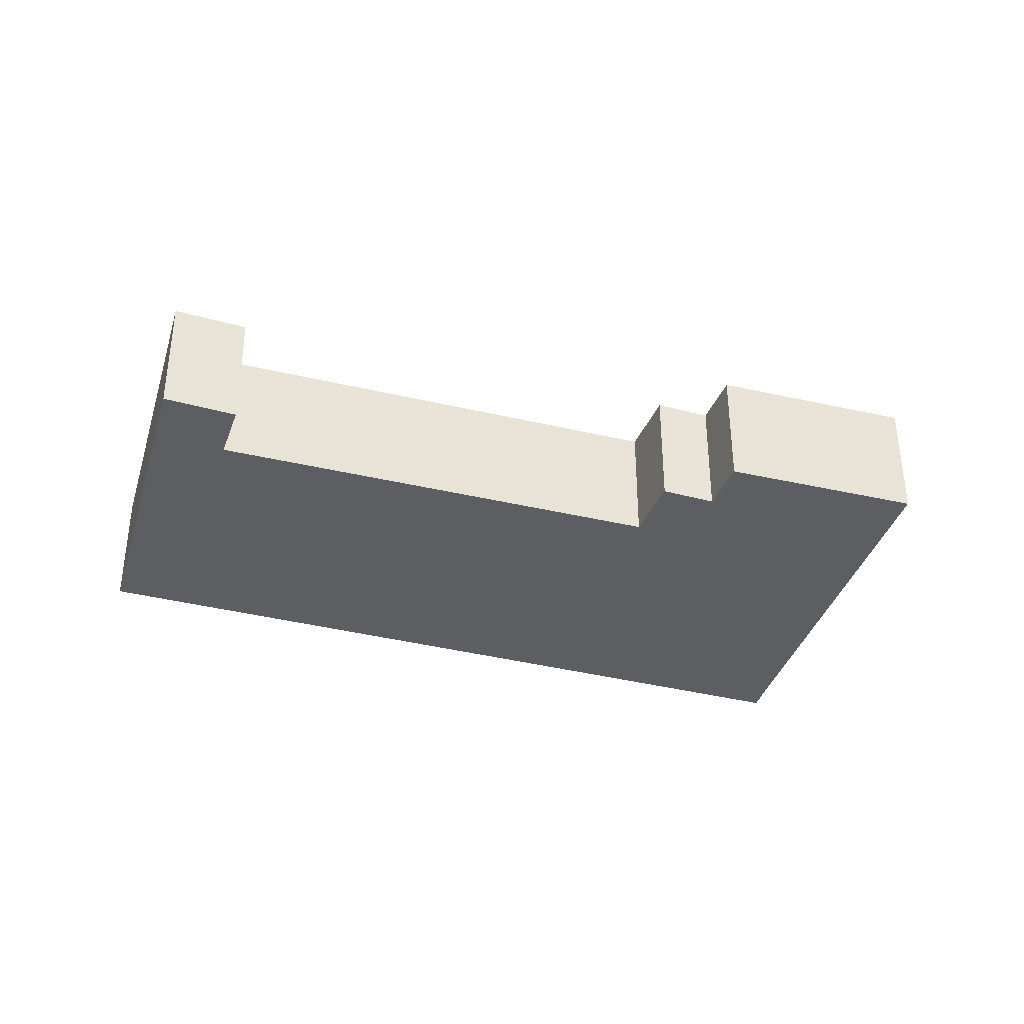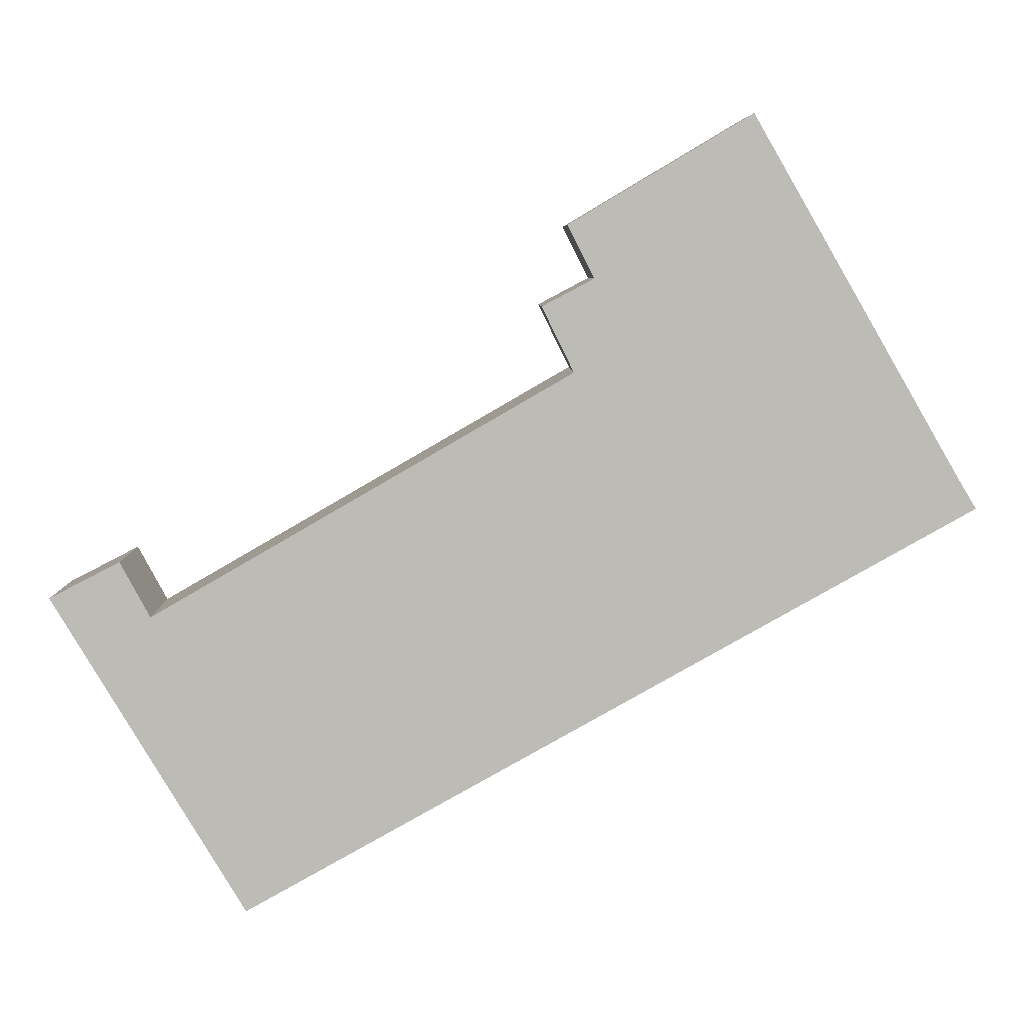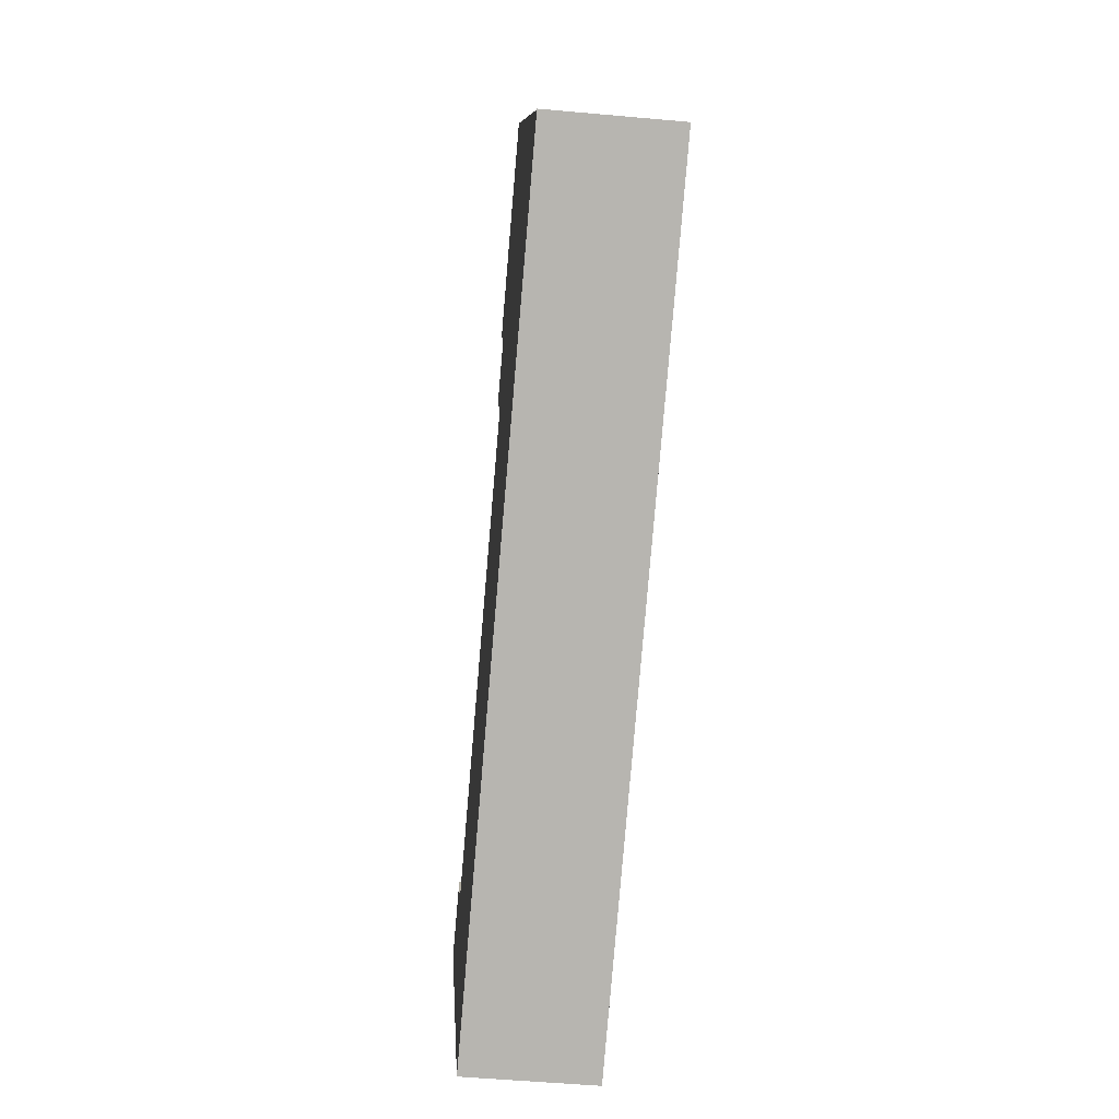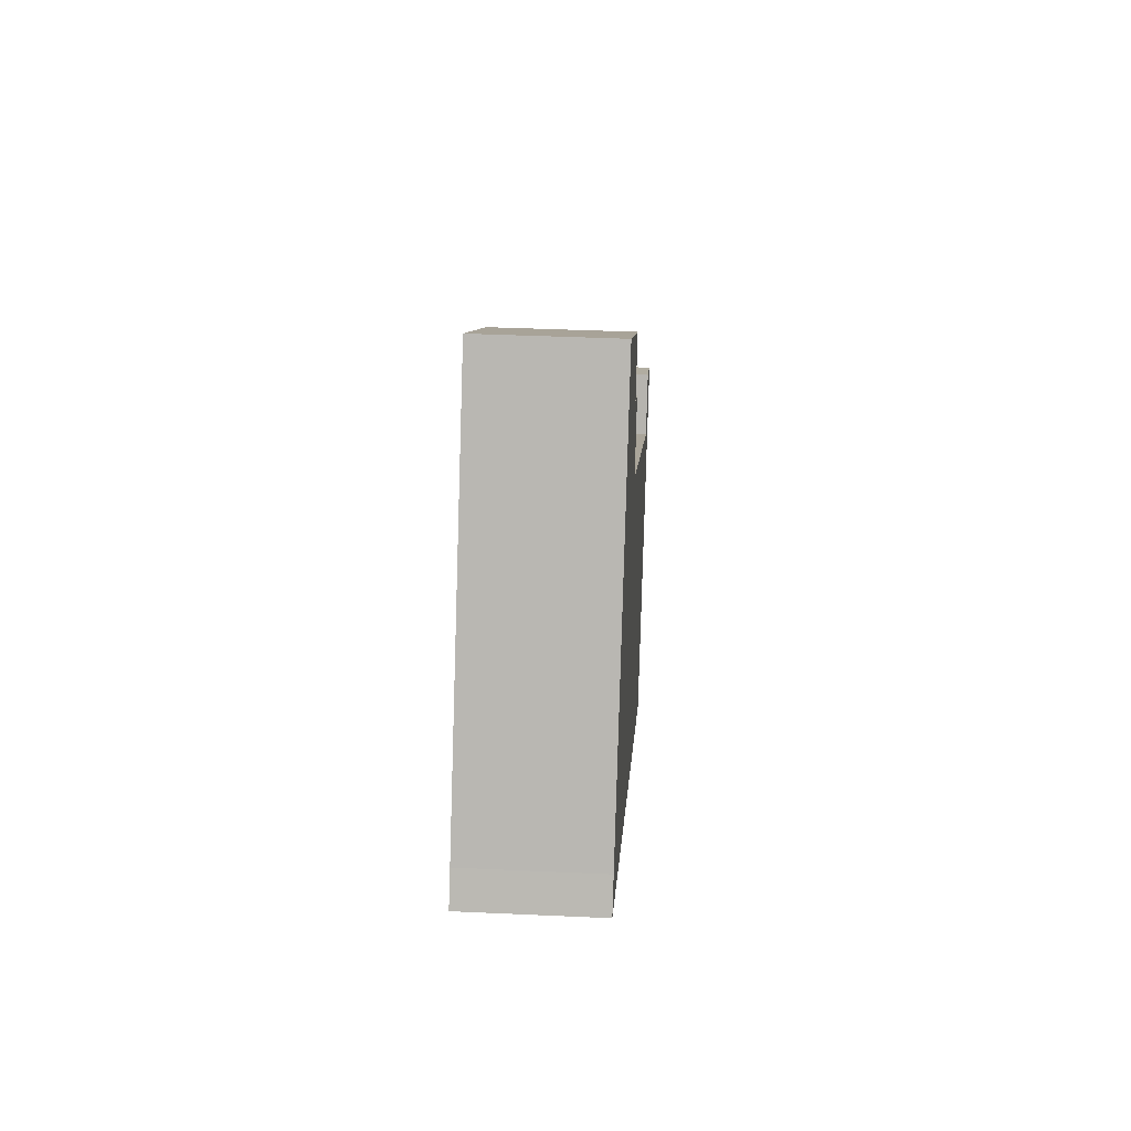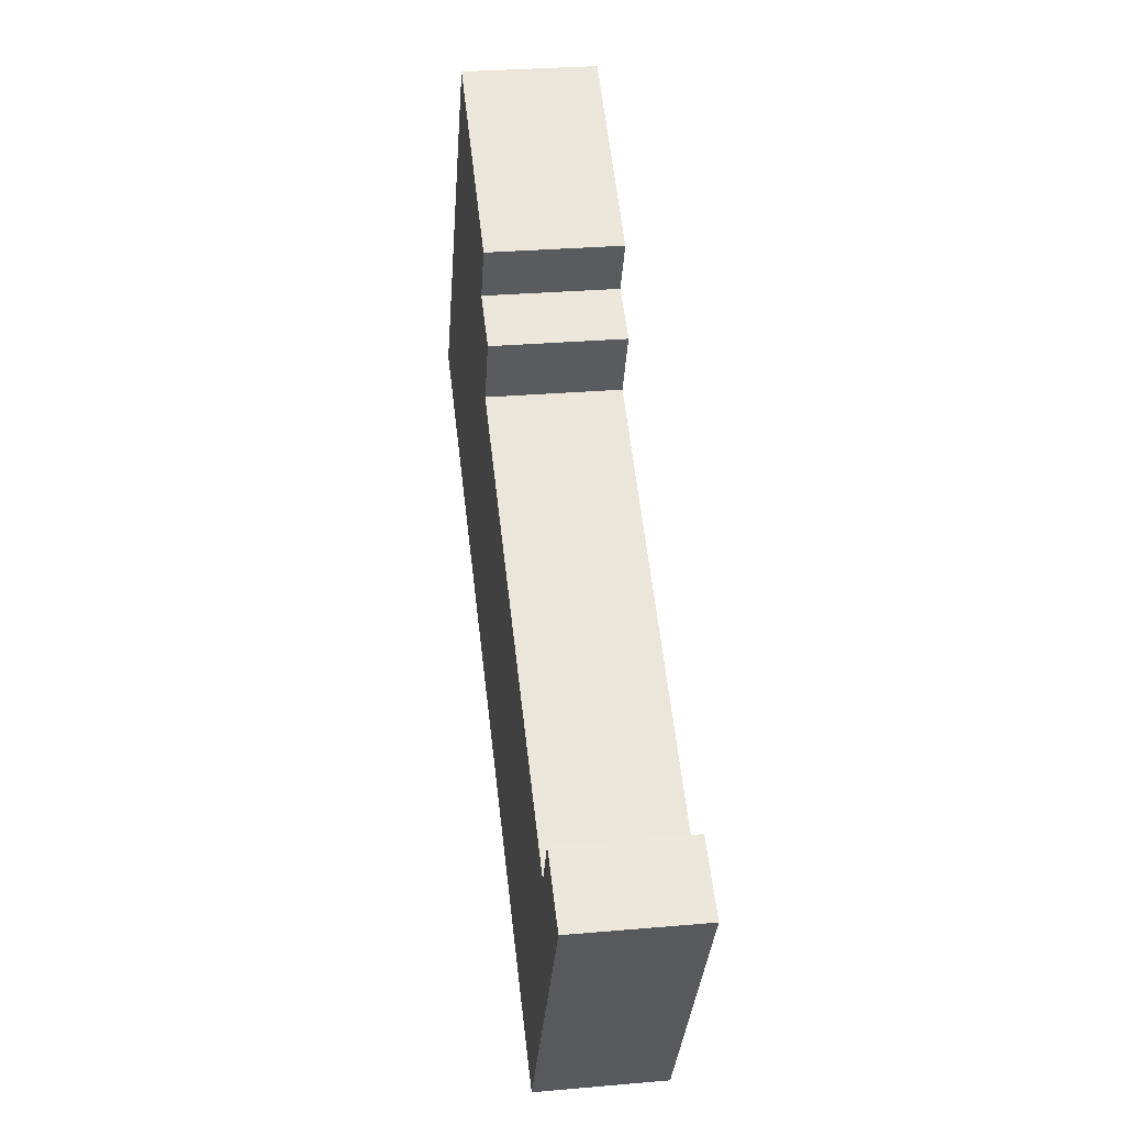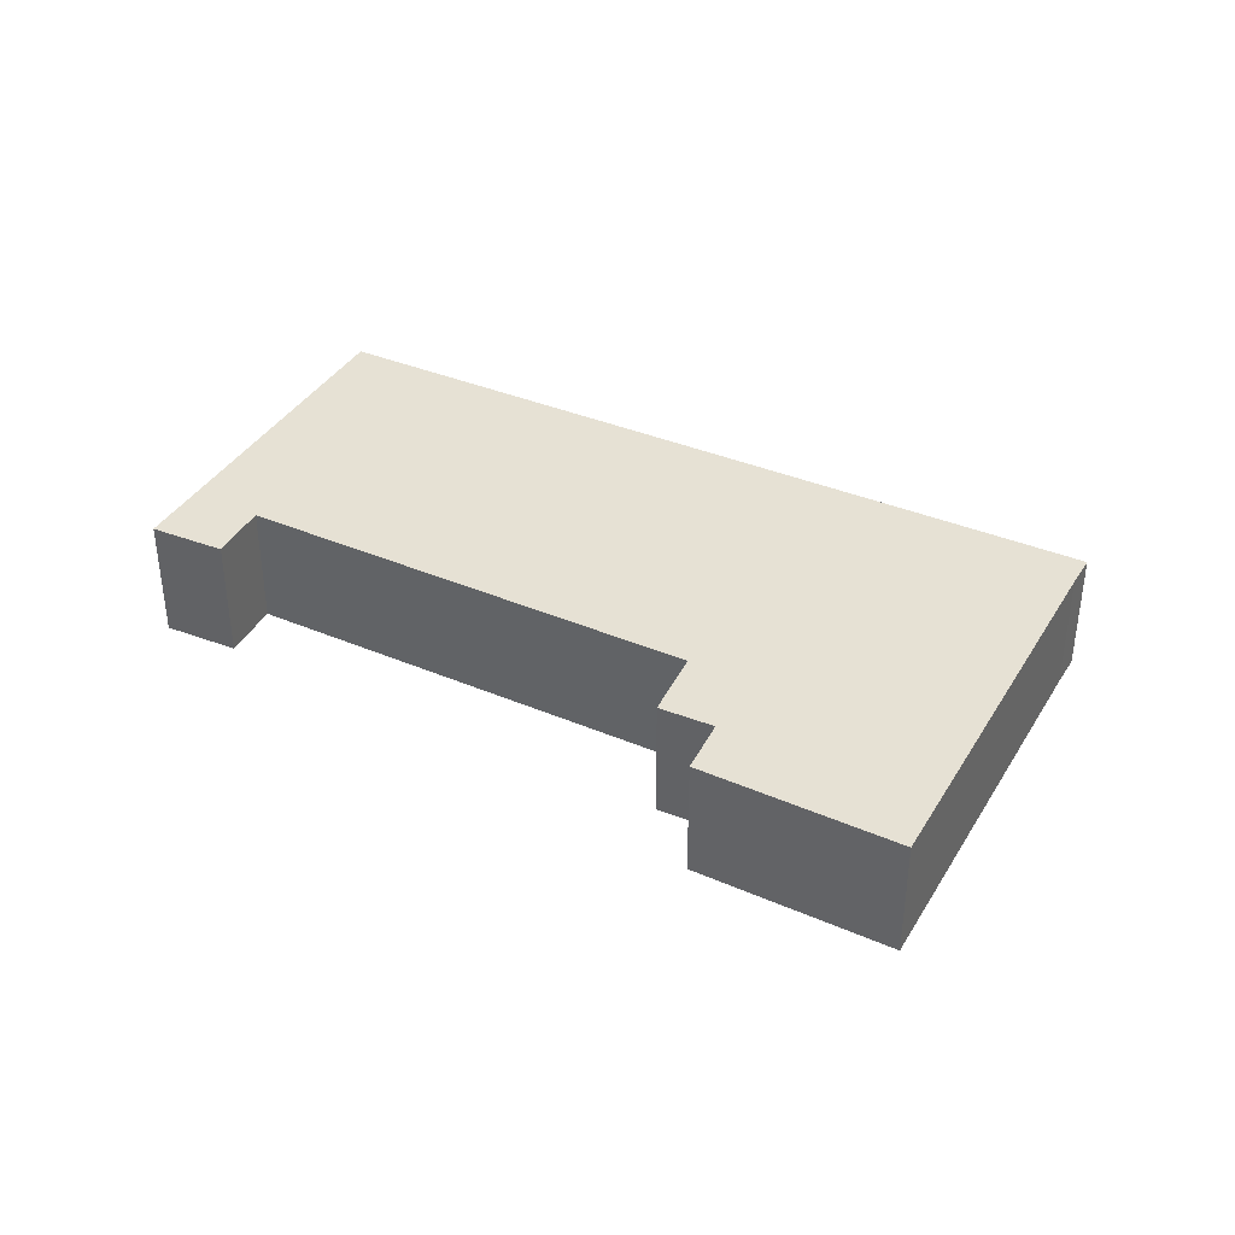
<metadata>
{"format":"obj","ext":"obj","renderer":"f3d","projection":"perspective","resolution":1024,"background":"white","views":[{"elev":-37.3,"azim":-47.0,"up":"+Y"},{"elev":6.1,"azim":-0.9,"up":"+Z"},{"elev":-51.8,"azim":84.4,"up":"+Z"},{"elev":37.4,"azim":93.4,"up":"+Z"},{"elev":28.6,"azim":-97.5,"up":"+Z"},{"elev":39.1,"azim":-2.1,"up":"+Y"}]}
</metadata>
<code>
v  10.59 2.628 7.589
v  14.34 2.628 9.82
v  18.61 2.628 2.428
v  14.94 2.628 8.775
v  3.942 2.628 -6.574
v  2.061 2.628 -0.396
v  18.98 2.628 1.815
v  10.73 2.628 4.61
v  10.07 2.628 5.946
v  11.13 2.628 6.51
v  11.08 2.628 6.618
v  0 2.628 1.609e-16
v  1.445 2.628 0.746
v  14.34 -6.013e-16 9.82
v  14.94 -5.373e-16 8.775
v  18.61 -1.487e-16 2.428
v  18.98 -1.111e-16 1.815
v  1.445 -4.568e-17 0.746
v  2.061 2.425e-17 -0.396
v  3.942 4.025e-16 -6.574
v  0 0 0
v  10.73 -2.823e-16 4.61
v  10.07 -3.641e-16 5.946
v  11.13 -3.986e-16 6.51
v  10.59 -4.647e-16 7.589
v  11.08 -4.052e-16 6.618
g defaultobject
f 1 2 3
f 4 3 2
f 5 6 7
f 8 7 6
f 9 7 8
f 10 7 9
f 11 7 10
f 1 7 11
f 3 7 1
f 12 13 5
f 6 5 13
f 14 4 2
f 4 14 3
f 3 14 15
f 3 15 16
f 16 7 3
f 7 16 17
f 18 6 13
f 6 18 19
f 17 5 7
f 5 17 20
f 20 12 5
f 12 20 21
f 22 9 8
f 9 22 23
f 24 11 10
f 11 24 1
f 1 24 25
f 25 24 26
f 21 13 12
f 13 21 18
f 19 8 6
f 8 19 22
f 23 10 9
f 10 23 24
f 25 2 1
f 2 25 14
f 20 19 21
f 19 20 17
f 19 17 22
f 22 17 23
f 23 17 24
f 24 17 26
f 26 17 25
f 25 17 16
f 25 16 15
f 25 15 14
f 18 21 19

</code>
